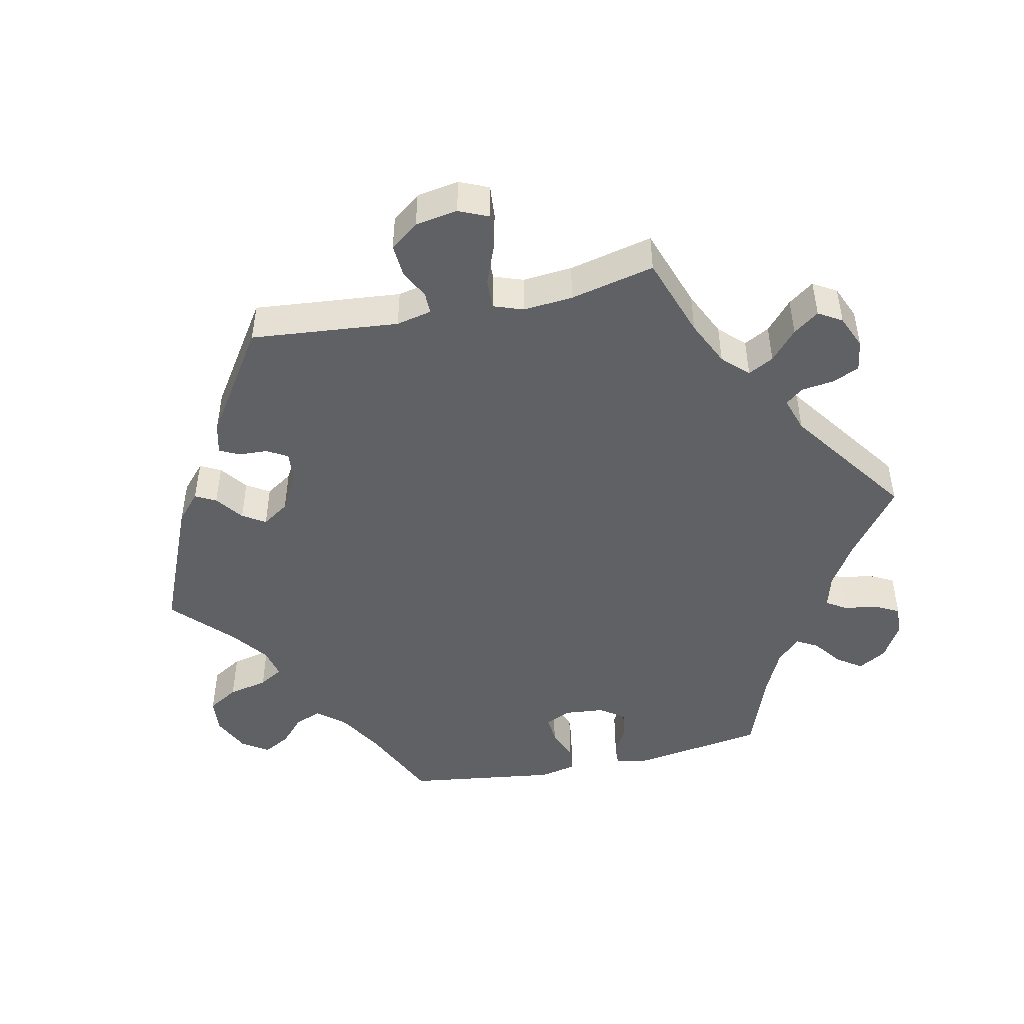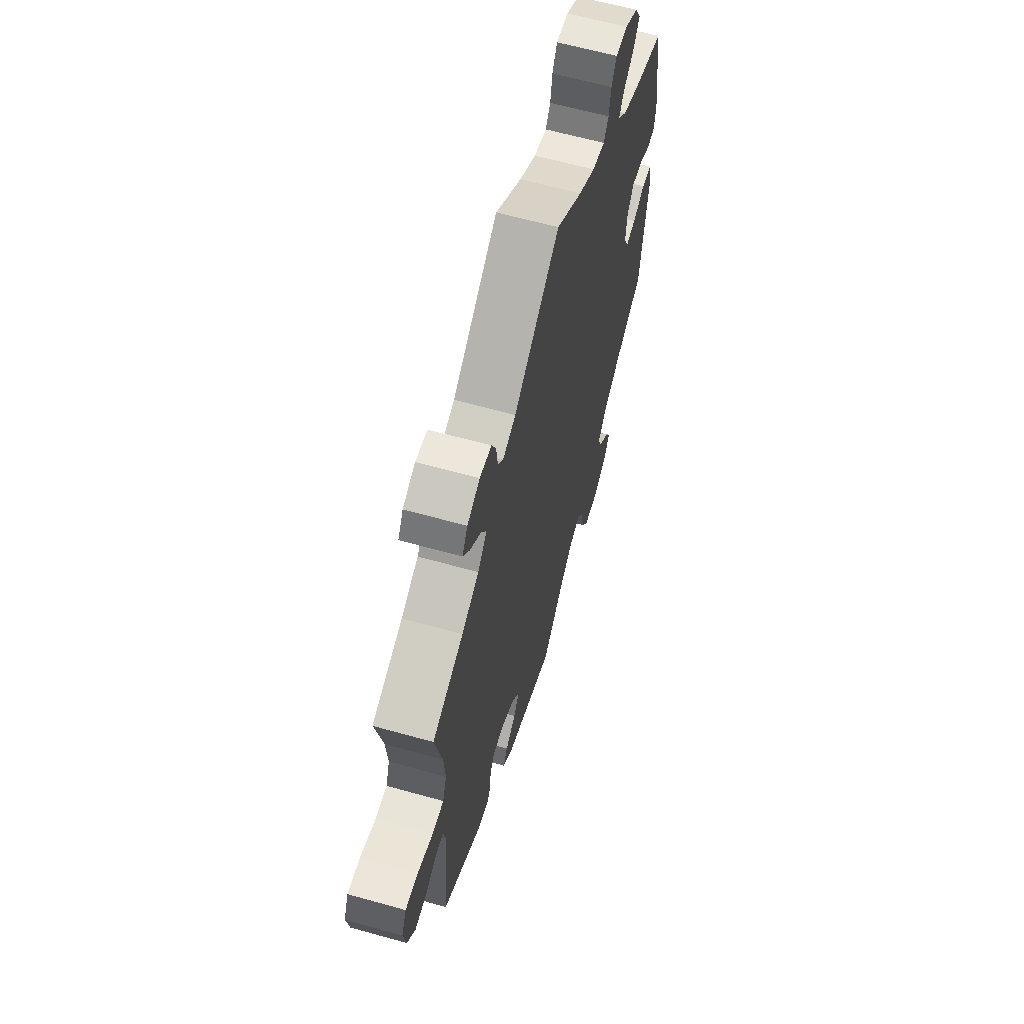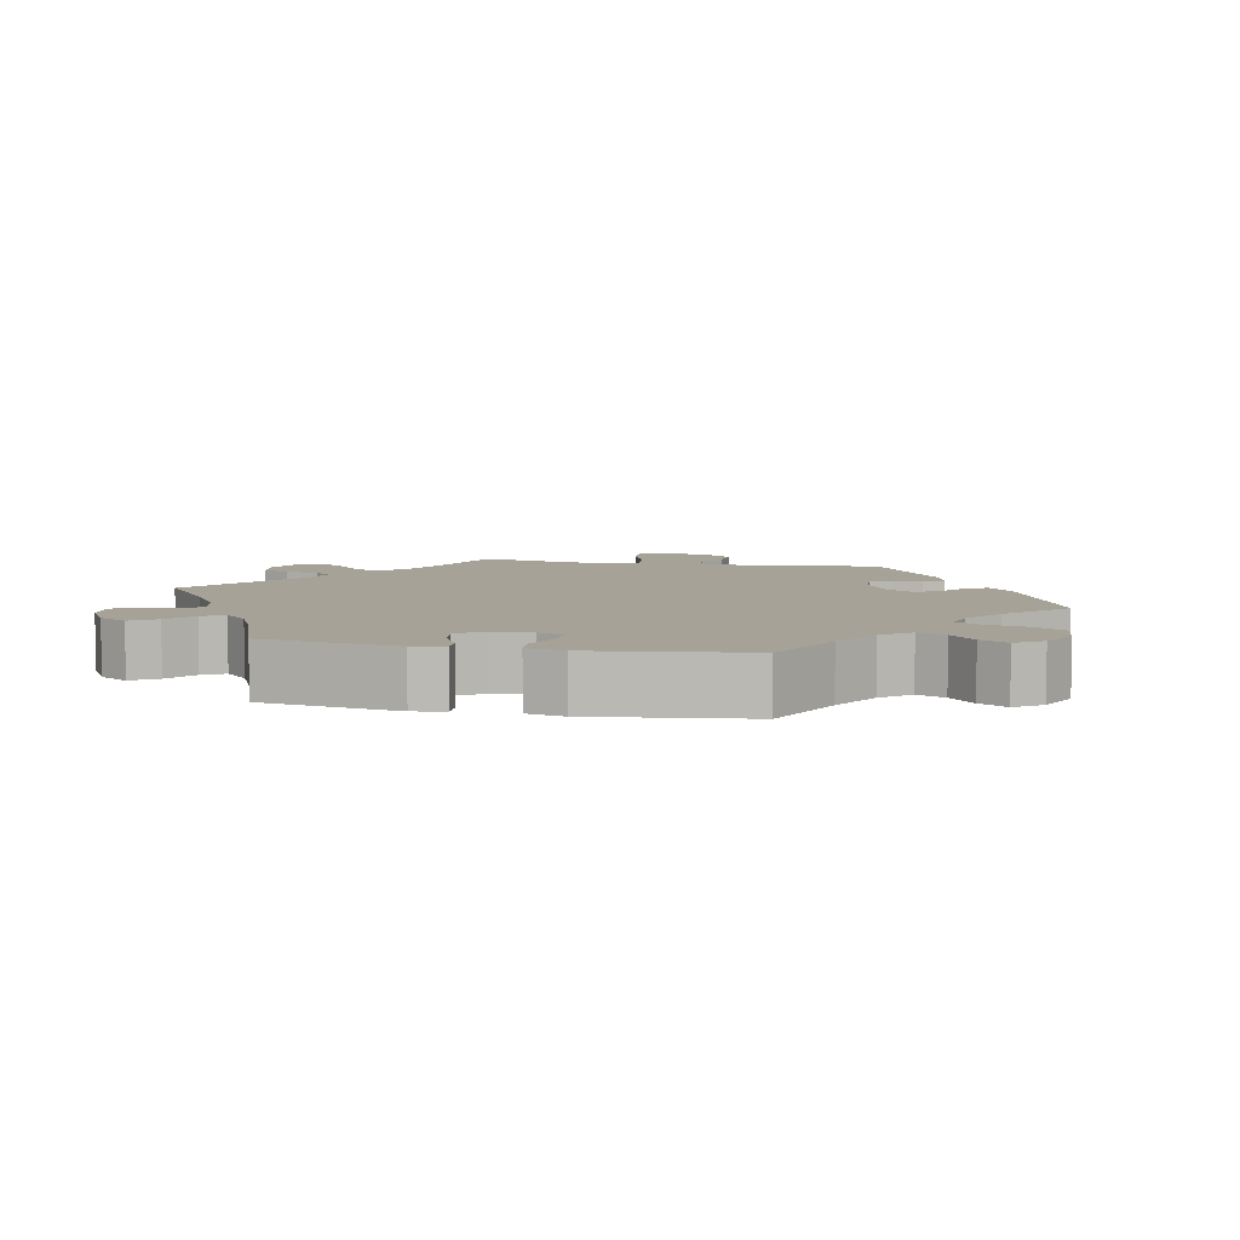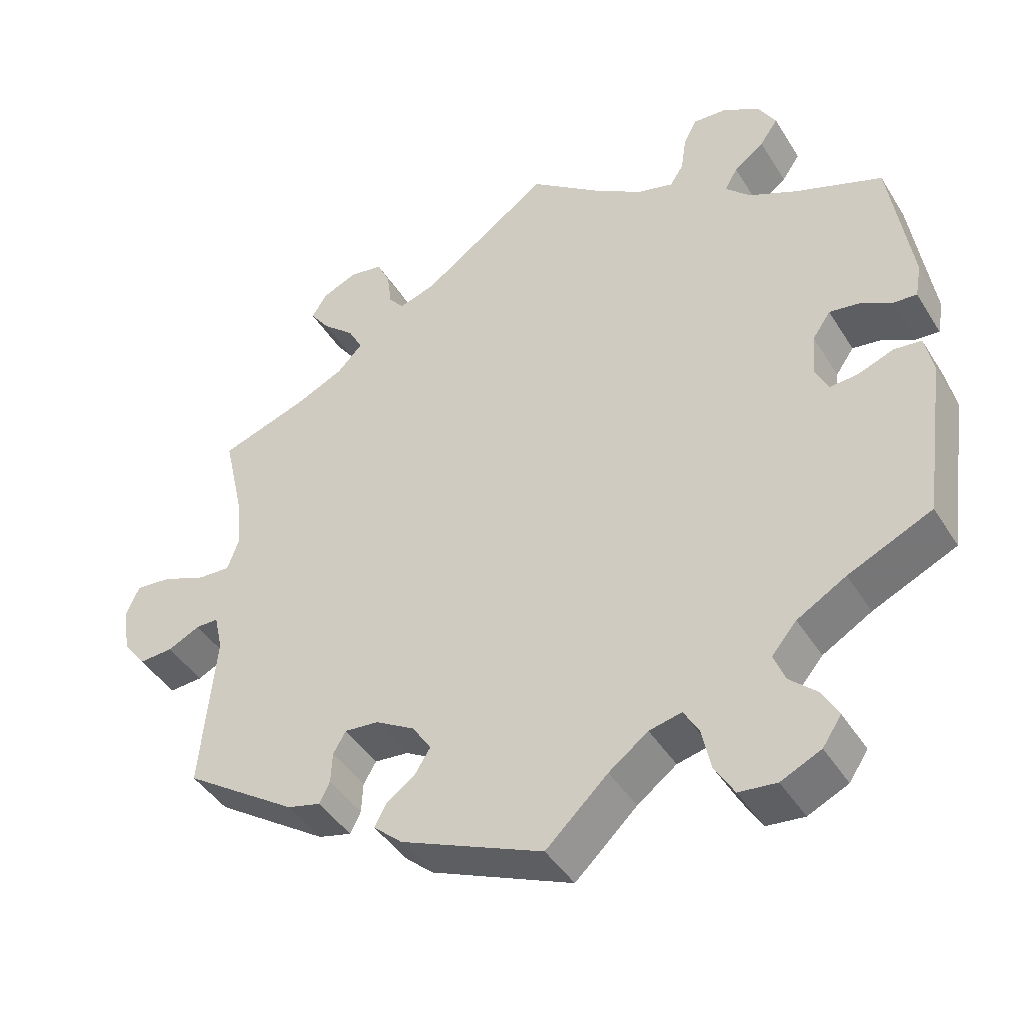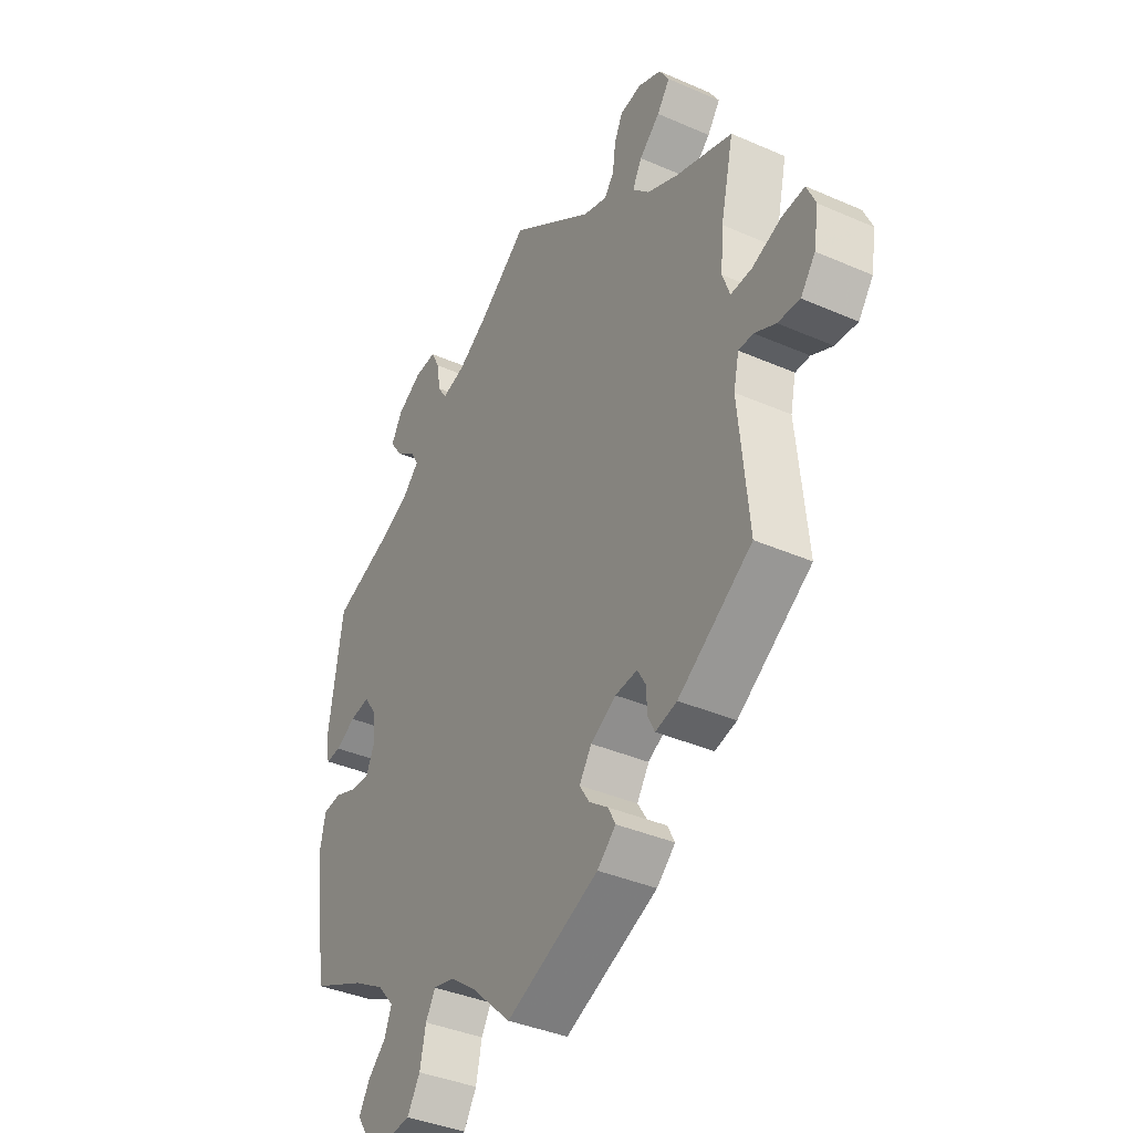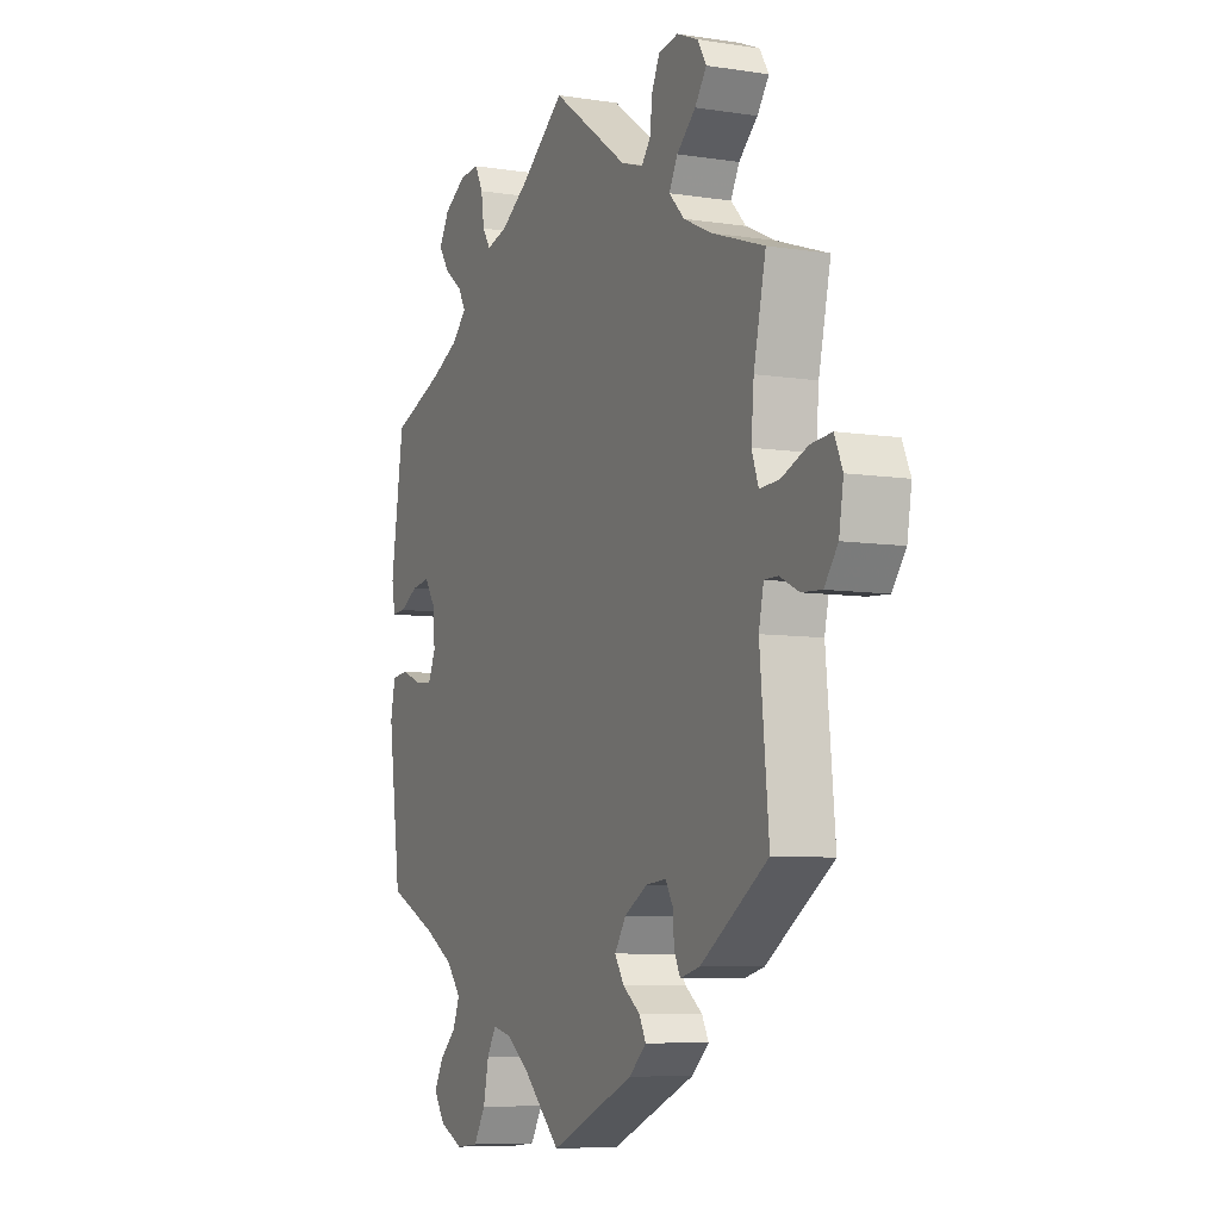
<metadata>
{"format":"obj","ext":"obj","renderer":"f3d","projection":"perspective","resolution":1024,"background":"white","views":[{"elev":-47.2,"azim":-77.8,"up":"+Y"},{"elev":63.0,"azim":-74.2,"up":"+Z"},{"elev":6.5,"azim":102.1,"up":"+Y"},{"elev":-43.2,"azim":29.6,"up":"+Z"},{"elev":-38.2,"azim":-119.0,"up":"+Z"},{"elev":-7.4,"azim":-114.1,"up":"+Z"}]}
</metadata>
<code>
v 0.529 0.07 0.1
v 0.521 0.07 0.056
v 0.49 0.07 0.058
v 0.449 0.07 0.08
v 0.408 0.07 0.086
v 0.384 0.07 0.051
v 0.379 0.07 -0.004
v 0.396 0.07 -0.041
v 0.434 0.07 -0.038
v 0.481 0.07 -0.02
v 0.518 0.07 -0.024
v 0.529 0.07 -0.076
v 0.5 0.07 -0.289
v 0.389 0.07 -0.34
v 0.324 0.07 -0.378
v 0.291 0.07 -0.417
v 0.306 0.07 -0.455
v 0.343 0.07 -0.489
v 0.364 0.07 -0.527
v 0.339 0.07 -0.564
v 0.286 0.07 -0.589
v 0.236 0.07 -0.584
v 0.21 0.07 -0.541
v 0.198 0.07 -0.485
v 0.178 0.07 -0.451
v 0.135 0.07 -0.461
v 0.083 0.07 -0.5
v 0.001 0.07 -0.578
v -0.188 0.07 -0.498
v -0.226 0.07 -0.464
v -0.211 0.07 -0.435
v -0.172 0.07 -0.406
v -0.152 0.07 -0.374
v -0.177 0.07 -0.336
v -0.229 0.07 -0.306
v -0.274 0.07 -0.302
v -0.291 0.07 -0.331
v -0.293 0.07 -0.372
v -0.307 0.07 -0.4
v -0.351 0.07 -0.389
v -0.501 0.07 -0.289
v -0.481 0.07 -0.08
v -0.492 0.07 -0.03
v -0.522 0.07 -0.03
v -0.565 0.07 -0.051
v -0.61 0.07 -0.054
v -0.64 0.07 -0.014
v -0.65 0.07 0.046
v -0.632 0.07 0.087
v -0.585 0.07 0.083
v -0.526 0.07 0.06
v -0.483 0.07 0.058
v -0.468 0.07 0.1
v -0.474 0.07 0.17
v -0.501 0.07 0.289
v -0.385 0.07 0.329
v -0.321 0.07 0.359
v -0.287 0.07 0.394
v -0.306 0.07 0.43
v -0.348 0.07 0.467
v -0.374 0.07 0.503
v -0.354 0.07 0.536
v -0.307 0.07 0.556
v -0.263 0.07 0.549
v -0.246 0.07 0.512
v -0.24 0.07 0.465
v -0.22 0.07 0.44
v -0.171 0.07 0.456
v 0 0.07 0.578
v 0.098 0.07 0.504
v 0.16 0.07 0.465
v 0.208 0.07 0.452
v 0.226 0.07 0.48
v 0.233 0.07 0.527
v 0.251 0.07 0.562
v 0.296 0.07 0.559
v 0.345 0.07 0.53
v 0.368 0.07 0.49
v 0.344 0.07 0.455
v 0.304 0.07 0.425
v 0.287 0.07 0.395
v 0.32 0.07 0.362
v 0.384 0.07 0.332
v 0.5 0.07 0.289
v 0.529 0 0.1
v 0.521 0 0.056
v 0.49 0 0.058
v 0.449 0 0.08
v 0.408 0 0.086
v 0.384 0 0.051
v 0.379 0 -0.004
v 0.396 0 -0.041
v 0.434 0 -0.038
v 0.481 0 -0.02
v 0.518 0 -0.024
v 0.529 0 -0.076
v 0.5 0 -0.289
v 0.389 0 -0.34
v 0.324 0 -0.378
v 0.291 0 -0.417
v 0.306 0 -0.455
v 0.343 0 -0.489
v 0.364 0 -0.527
v 0.339 0 -0.564
v 0.286 0 -0.589
v 0.236 0 -0.584
v 0.21 0 -0.541
v 0.198 0 -0.485
v 0.178 0 -0.451
v 0.135 0 -0.461
v 0.083 0 -0.5
v 0.001 0 -0.578
v -0.188 0 -0.498
v -0.226 0 -0.464
v -0.211 0 -0.435
v -0.172 0 -0.406
v -0.152 0 -0.374
v -0.177 0 -0.336
v -0.229 0 -0.306
v -0.274 0 -0.302
v -0.291 0 -0.331
v -0.293 0 -0.372
v -0.307 0 -0.4
v -0.351 0 -0.389
v -0.501 0 -0.289
v -0.481 0 -0.08
v -0.492 0 -0.03
v -0.522 0 -0.03
v -0.565 0 -0.051
v -0.61 0 -0.054
v -0.64 0 -0.014
v -0.65 0 0.046
v -0.632 0 0.087
v -0.585 0 0.083
v -0.526 0 0.06
v -0.483 0 0.058
v -0.468 0 0.1
v -0.474 0 0.17
v -0.501 0 0.289
v -0.385 0 0.329
v -0.321 0 0.359
v -0.287 0 0.394
v -0.306 0 0.43
v -0.348 0 0.467
v -0.374 0 0.503
v -0.354 0 0.536
v -0.307 0 0.556
v -0.263 0 0.549
v -0.246 0 0.512
v -0.24 0 0.465
v -0.22 0 0.44
v -0.171 0 0.456
v 0 0 0.578
v 0.098 0 0.504
v 0.16 0 0.465
v 0.208 0 0.452
v 0.226 0 0.48
v 0.233 0 0.527
v 0.251 0 0.562
v 0.296 0 0.559
v 0.345 0 0.53
v 0.368 0 0.49
v 0.344 0 0.455
v 0.304 0 0.425
v 0.287 0 0.395
v 0.32 0 0.362
v 0.384 0 0.332
v 0.5 0 0.289
f 83 84 1 2
f 82 83 2 3
f 81 82 3 4
f 77 78 79 80
f 77 80 81
f 76 77 81
f 73 74 75 76
f 72 73 76 81
f 71 72 81 4
f 68 69 70
f 67 68 70 71
f 63 64 65 66
f 61 62 63 66
f 59 60 61 66
f 58 59 66 67
f 57 58 67 71
f 54 55 56
f 53 54 56 57
f 52 53 57 71
f 48 49 50 51
f 48 51 52
f 47 48 52
f 44 45 46 47
f 43 44 47 52
f 42 43 52 71
f 37 38 39 40
f 36 37 40 41
f 29 30 31 32
f 27 28 29 32
f 26 27 32 33
f 25 26 33 34
f 21 22 23 24
f 21 24 25
f 20 21 25
f 17 18 19 20
f 16 17 20 25
f 15 16 25 34
f 11 12 13 14
f 9 10 11 14
f 8 9 14 15
f 7 8 15 34
f 71 4 5
f 71 5 6
f 36 41 42 71
f 35 36 71 6
f 6 7 34 35
f 86 85 168 167
f 87 86 167 166
f 88 87 166 165
f 164 163 162 161
f 165 164 161
f 165 161 160
f 160 159 158 157
f 165 160 157 156
f 88 165 156 155
f 154 153 152
f 155 154 152 151
f 150 149 148 147
f 150 147 146 145
f 150 145 144 143
f 151 150 143 142
f 155 151 142 141
f 140 139 138
f 141 140 138 137
f 155 141 137 136
f 135 134 133 132
f 136 135 132
f 136 132 131
f 131 130 129 128
f 136 131 128 127
f 155 136 127 126
f 124 123 122 121
f 125 124 121 120
f 116 115 114 113
f 116 113 112 111
f 117 116 111 110
f 118 117 110 109
f 108 107 106 105
f 109 108 105
f 109 105 104
f 104 103 102 101
f 109 104 101 100
f 118 109 100 99
f 98 97 96 95
f 98 95 94 93
f 99 98 93 92
f 118 99 92 91
f 89 88 155
f 90 89 155
f 155 126 125 120
f 90 155 120 119
f 119 118 91 90
f 1 85 86 2
f 2 86 87 3
f 3 87 88 4
f 4 88 89 5
f 5 89 90 6
f 6 90 91 7
f 7 91 92 8
f 8 92 93 9
f 9 93 94 10
f 10 94 95 11
f 11 95 96 12
f 12 96 97 13
f 13 97 98 14
f 14 98 99 15
f 15 99 100 16
f 16 100 101 17
f 17 101 102 18
f 18 102 103 19
f 19 103 104 20
f 20 104 105 21
f 21 105 106 22
f 22 106 107 23
f 23 107 108 24
f 24 108 109 25
f 25 109 110 26
f 26 110 111 27
f 27 111 112 28
f 28 112 113 29
f 29 113 114 30
f 30 114 115 31
f 31 115 116 32
f 32 116 117 33
f 33 117 118 34
f 34 118 119 35
f 35 119 120 36
f 36 120 121 37
f 37 121 122 38
f 38 122 123 39
f 39 123 124 40
f 40 124 125 41
f 41 125 126 42
f 42 126 127 43
f 43 127 128 44
f 44 128 129 45
f 45 129 130 46
f 46 130 131 47
f 47 131 132 48
f 48 132 133 49
f 49 133 134 50
f 50 134 135 51
f 51 135 136 52
f 52 136 137 53
f 53 137 138 54
f 54 138 139 55
f 55 139 140 56
f 56 140 141 57
f 57 141 142 58
f 58 142 143 59
f 59 143 144 60
f 60 144 145 61
f 61 145 146 62
f 62 146 147 63
f 63 147 148 64
f 64 148 149 65
f 65 149 150 66
f 66 150 151 67
f 67 151 152 68
f 68 152 153 69
f 69 153 154 70
f 70 154 155 71
f 71 155 156 72
f 72 156 157 73
f 73 157 158 74
f 74 158 159 75
f 75 159 160 76
f 76 160 161 77
f 77 161 162 78
f 78 162 163 79
f 79 163 164 80
f 80 164 165 81
f 81 165 166 82
f 82 166 167 83
f 83 167 168 84
f 84 168 85 1

</code>
